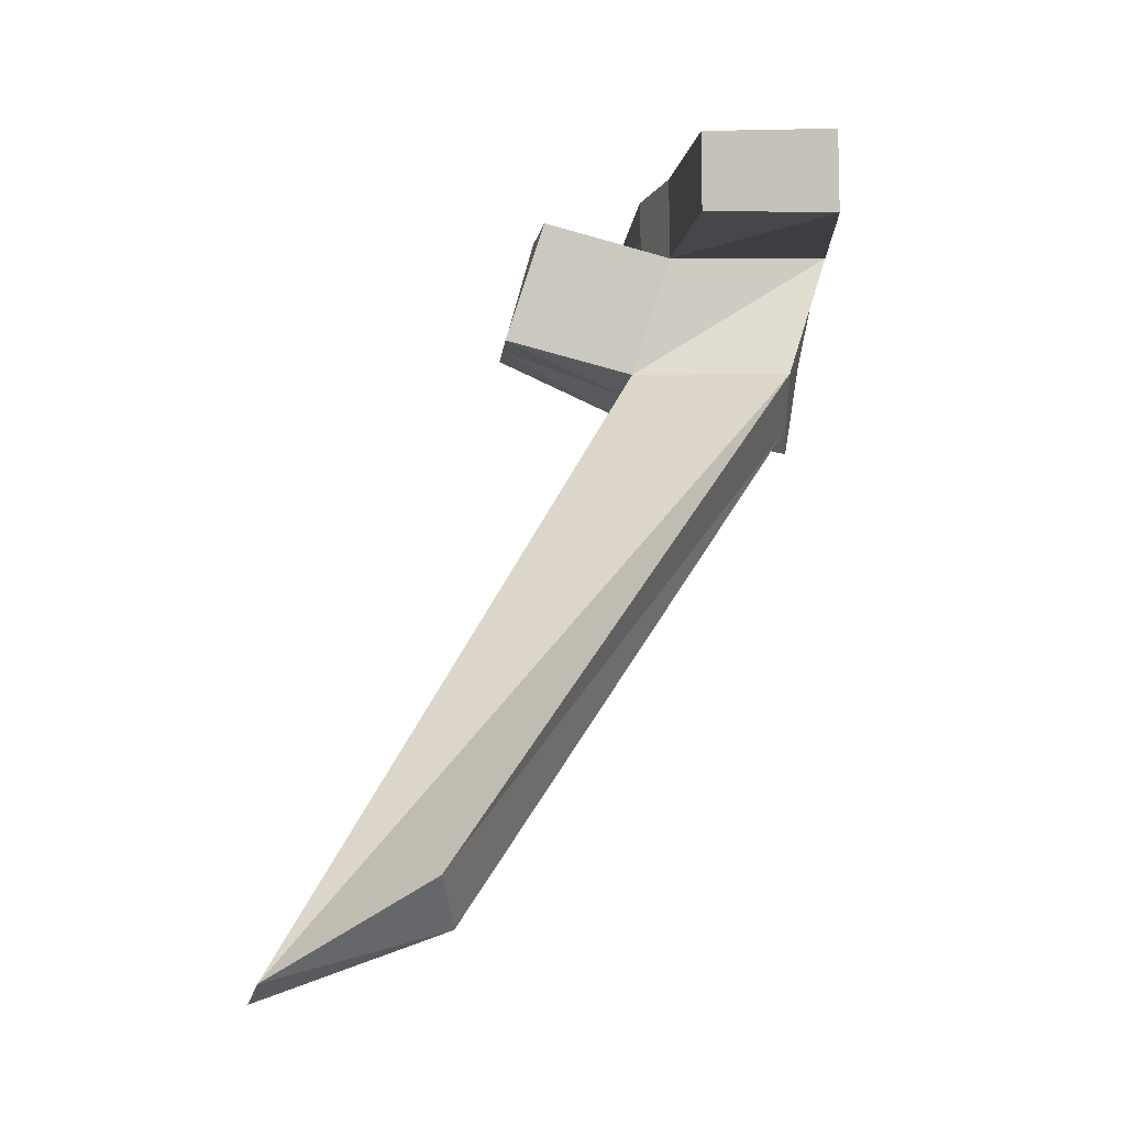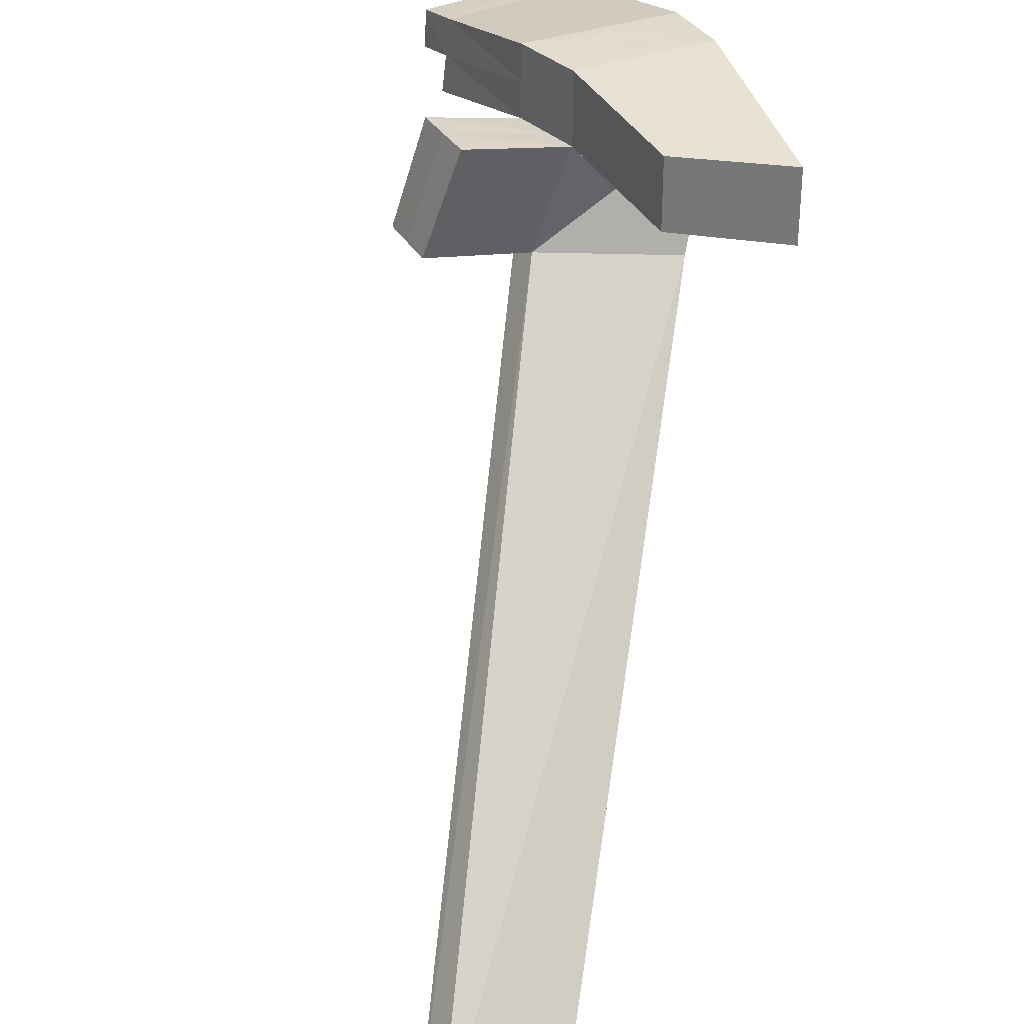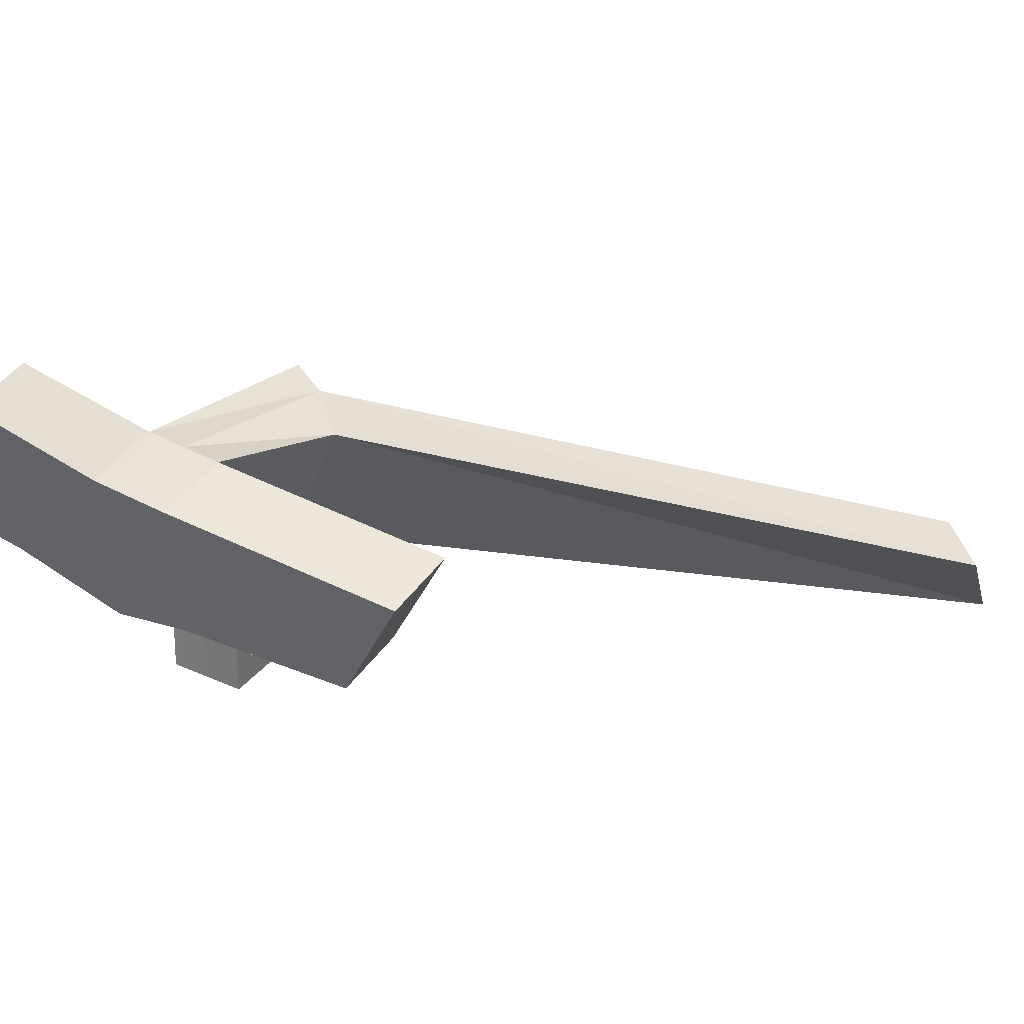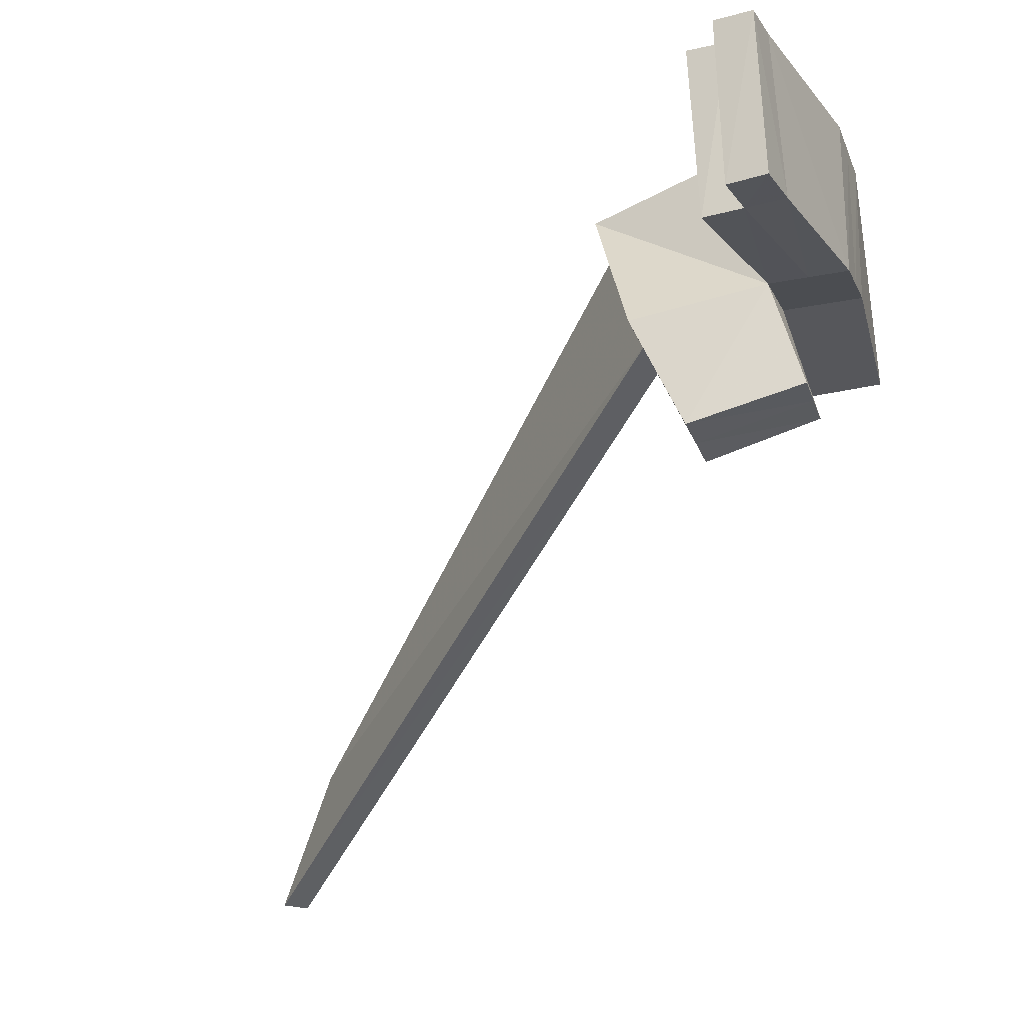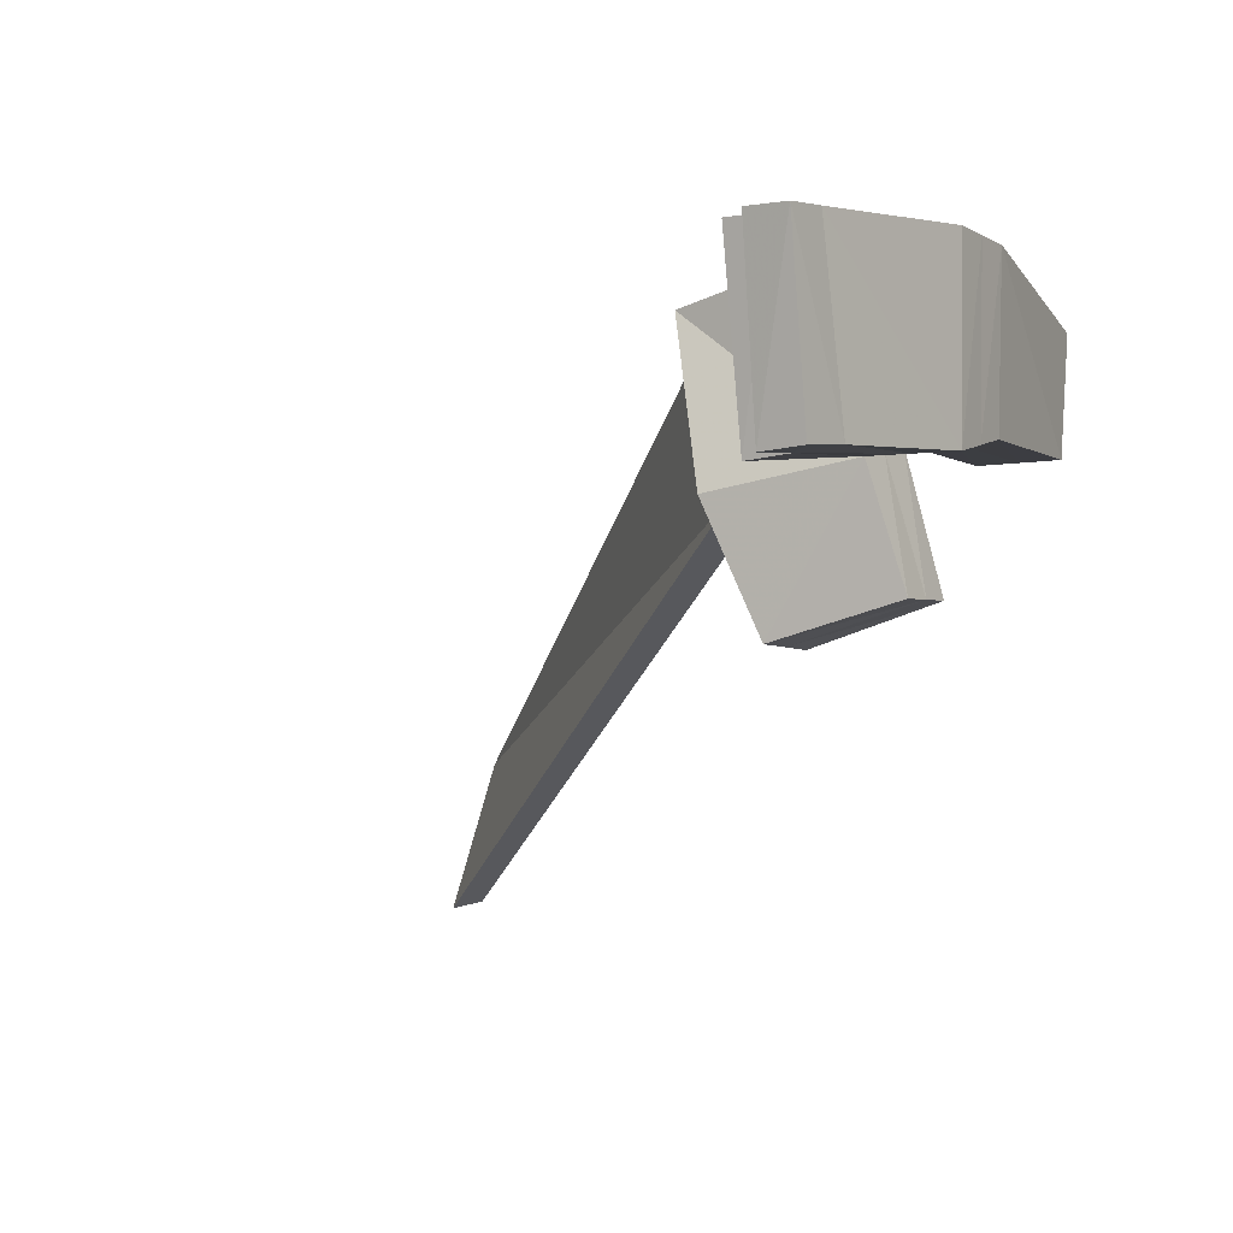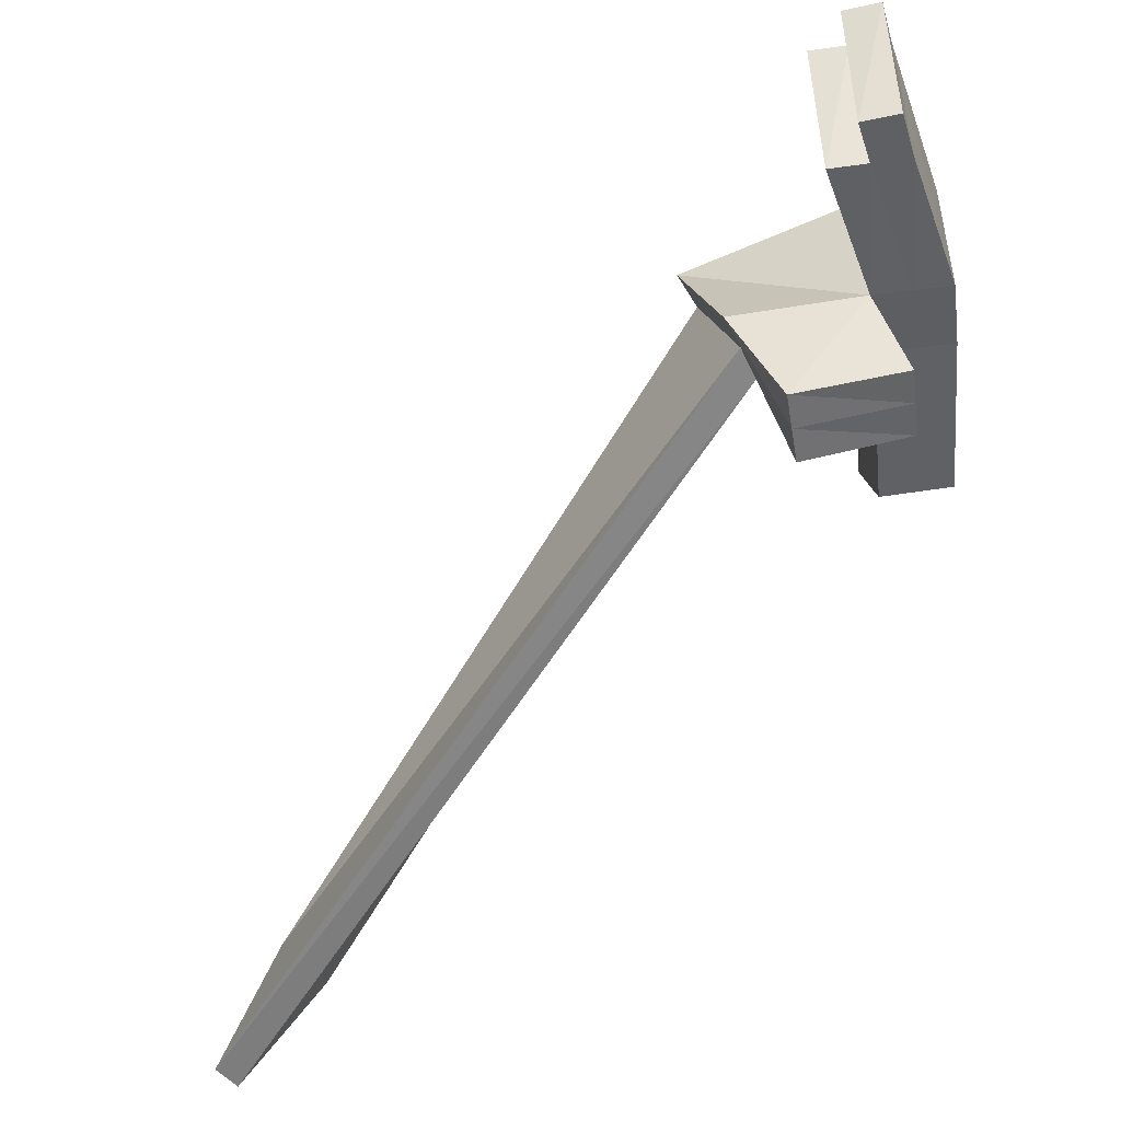
<metadata>
{"format":"obj","ext":"obj","renderer":"f3d","projection":"perspective","resolution":1024,"background":"white","views":[{"elev":-11.6,"azim":-95.5,"up":"+Y"},{"elev":33.0,"azim":-114.6,"up":"+Y"},{"elev":42.8,"azim":-147.8,"up":"+Z"},{"elev":-29.0,"azim":108.9,"up":"+Z"},{"elev":-4.7,"azim":119.9,"up":"+Z"},{"elev":-51.9,"azim":99.8,"up":"+Z"}]}
</metadata>
<code>
v 0.1 -0.1 -0.1
v -0.1 0.1 -0.1
v 0.1 0.1 -0.1
v -0.1006 0.08888 -0.4842
v 0.09389 0.09311 -0.5308
v 0.09897 -0.1068 -0.5278
v 0.4669 0.0257 -0.5605
v 0.5521 0.023 -0.1436
v 0.5555 -0.1755 -0.1434
v 0.4814 -0.175 -0.5784
v -0.5414 -0.141 -0.4687
v -0.6679 -0.1796 -0.1776
v -0.6679 0.01905 -0.1776
v -0.5414 0.04975 -0.4687
v 0.1327 -0.4534 -0.5827
v 0.01959 -0.5656 -0.1857
v -0.05855 -0.396 -0.5713
v -0.1904 -0.4198 -0.2088
v -0.1 -0.1 -0.1
v -0.09547 -0.111 -0.4811
v -0.09603 -0.3288 -0.8819
v -0.1329 -0.04385 -0.7917
v 0.05844 -0.03625 -0.8026
v 0.09521 -0.3288 -0.8819
v -0.07227 -0.5277 -0.2012
v 0.03707 -0.4247 -0.577
v -0.0004085 -0.3288 -0.8819
v -0.03725 -0.04005 -0.7971
v 0.001752 -0.1089 -0.5044
v -0.003334 0.091 -0.5075
v 0 0.1 -0.1
v 5.821e-11 -0.1 -0.1
v 0.5538 -0.07624 -0.1435
v 0.4742 -0.07467 -0.5695
v 0.09643 -0.006842 -0.5293
v -0.0007911 -0.008961 -0.506
v -0.09801 -0.01108 -0.4826
v -0.5414 -0.04562 -0.4687
v -0.6679 -0.08026 -0.1776
v -0.1 1.9e-08 -0.1
v 2.91e-11 9.502e-09 -0.1
v 0.1 0 -0.1
v 0.5899 0.009666 -0.5751
v 0.6562 0.01229 -0.1546
v 0.6488 -0.08664 -0.1518
v 0.5883 -0.09118 -0.5809
v -1.402 -1.726 -1.091
v -1.385 -1.924 -1.422
v -1.292 -1.957 -1.439
v -1.274 -1.817 -1.06
f 36 29 20 37
f 40 19 32 41
f 50 47 48 49
f 38 11 12 39
f 30 4 2 31
f 33 9 10 34
f 34 10 6 35
f 8 7 5 3
f 42 1 9 33
f 10 9 1 6
f 37 20 11 38
f 12 11 20 19
f 39 12 19 40
f 14 13 2 4
f 27 21 22 28
f 16 15 6 1
f 32 19 18 25
f 17 18 19 20
f 26 17 21 27
f 22 21 17 20
f 28 22 20 29
f 24 23 6 15
f 26 15 16 25
f 27 24 15 26
f 28 23 24 27
f 29 6 23 28
f 35 6 29 36
f 31 3 5 30
f 41 32 1 42
f 25 16 1 32
f 46 43 44 45
f 35 5 7 34
f 36 30 5 35
f 37 4 30 36
f 38 14 4 37
f 39 13 14 38
f 40 2 13 39
f 41 31 2 40
f 42 3 31 41
f 33 8 3 42
f 43 46 34 7
f 44 43 7 8
f 45 44 8 33
f 46 45 33 34
f 47 50 25 18
f 48 47 18 17
f 49 48 17 26
f 50 49 26 25

</code>
